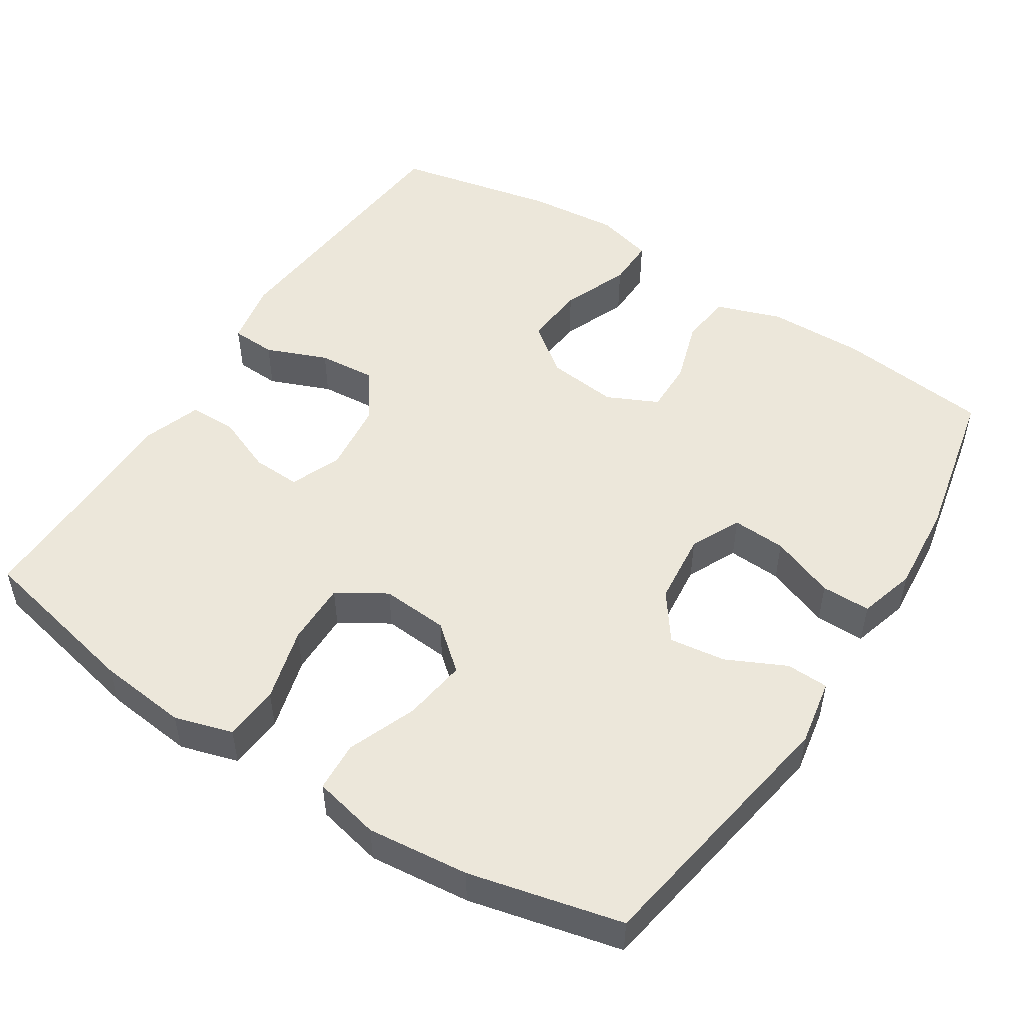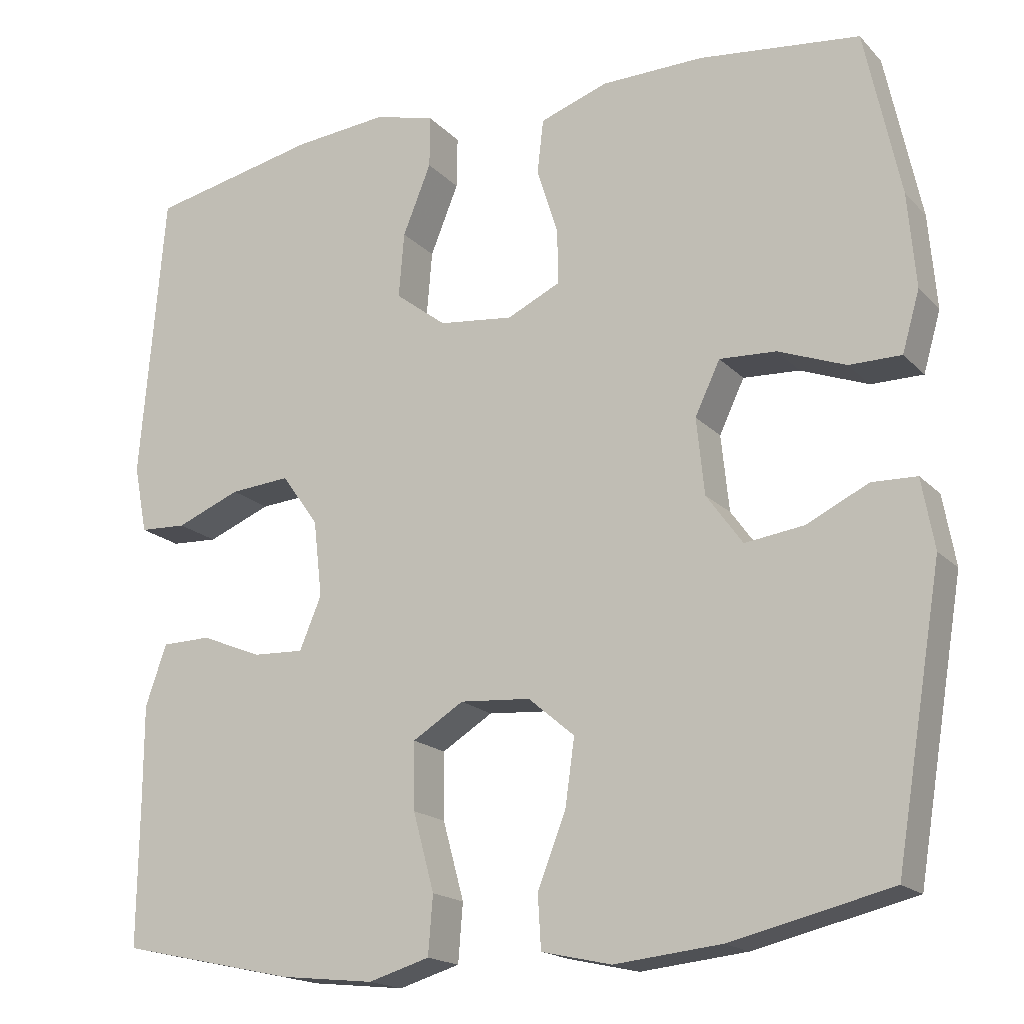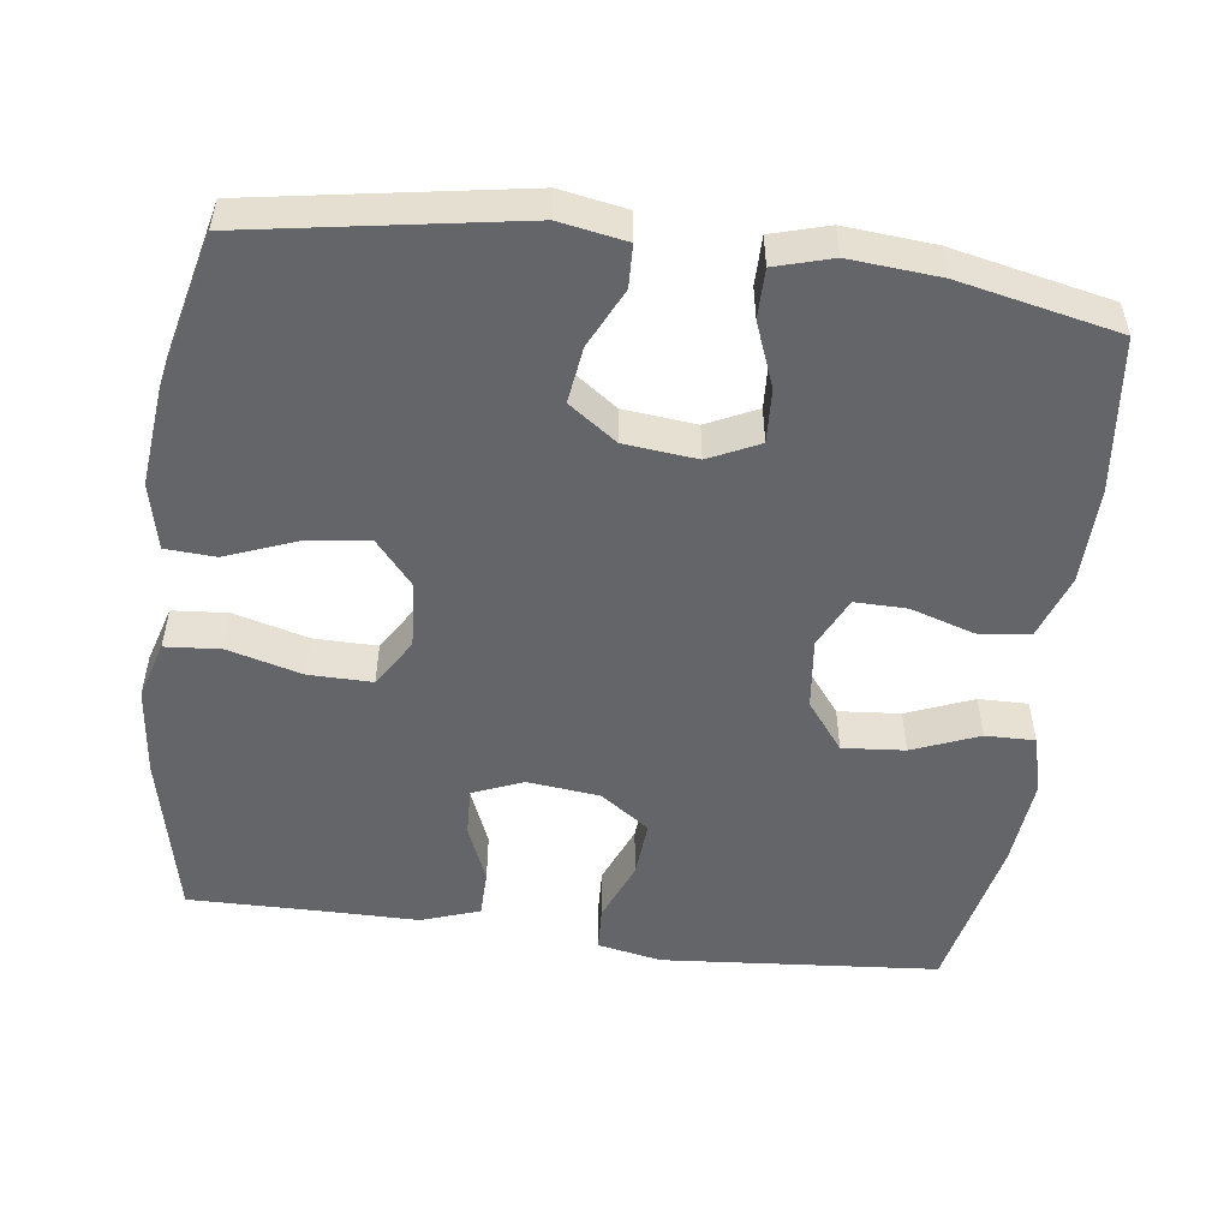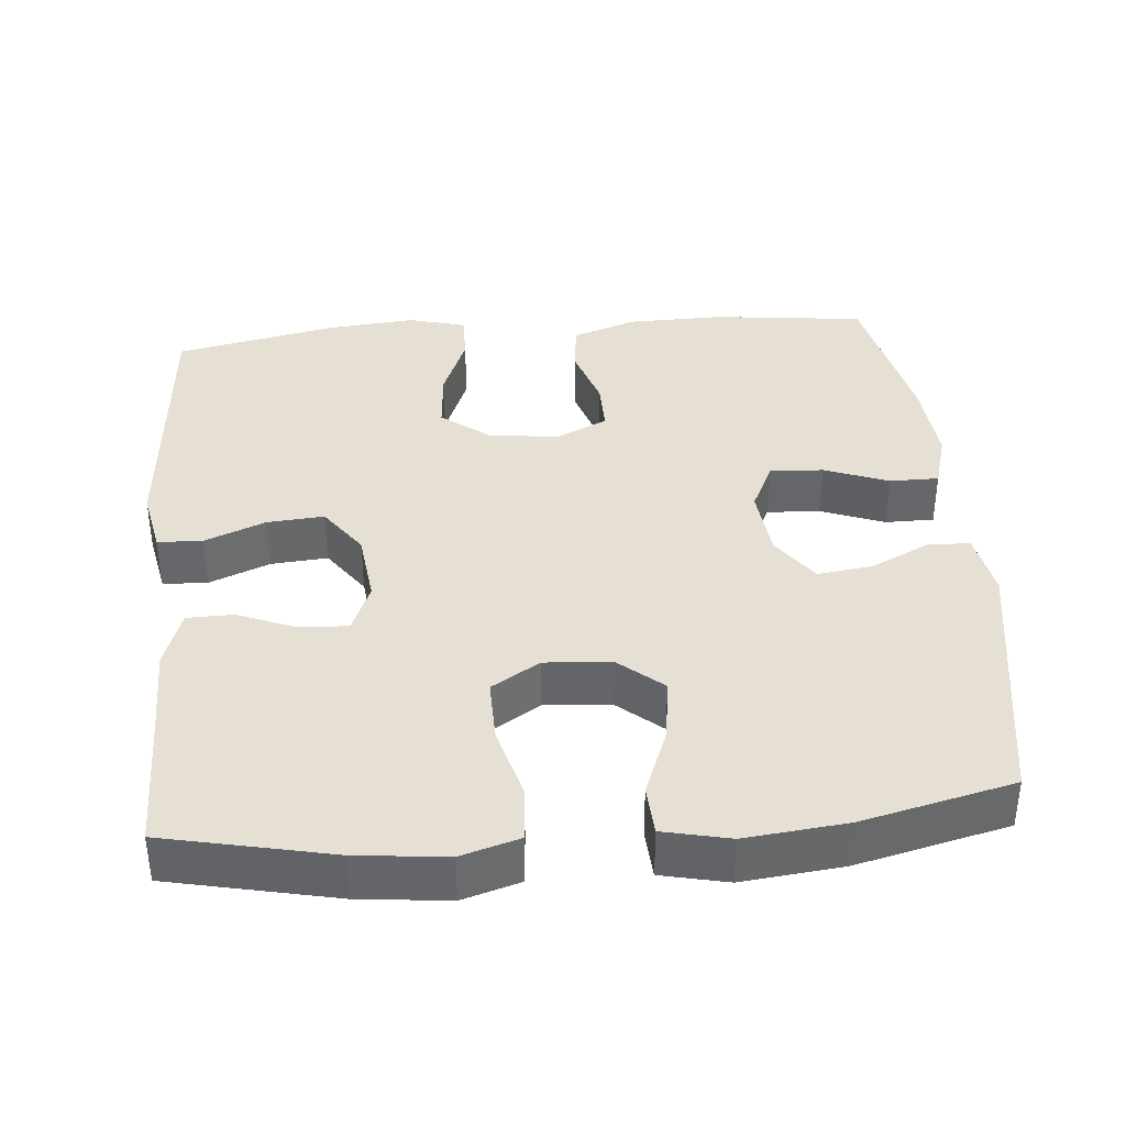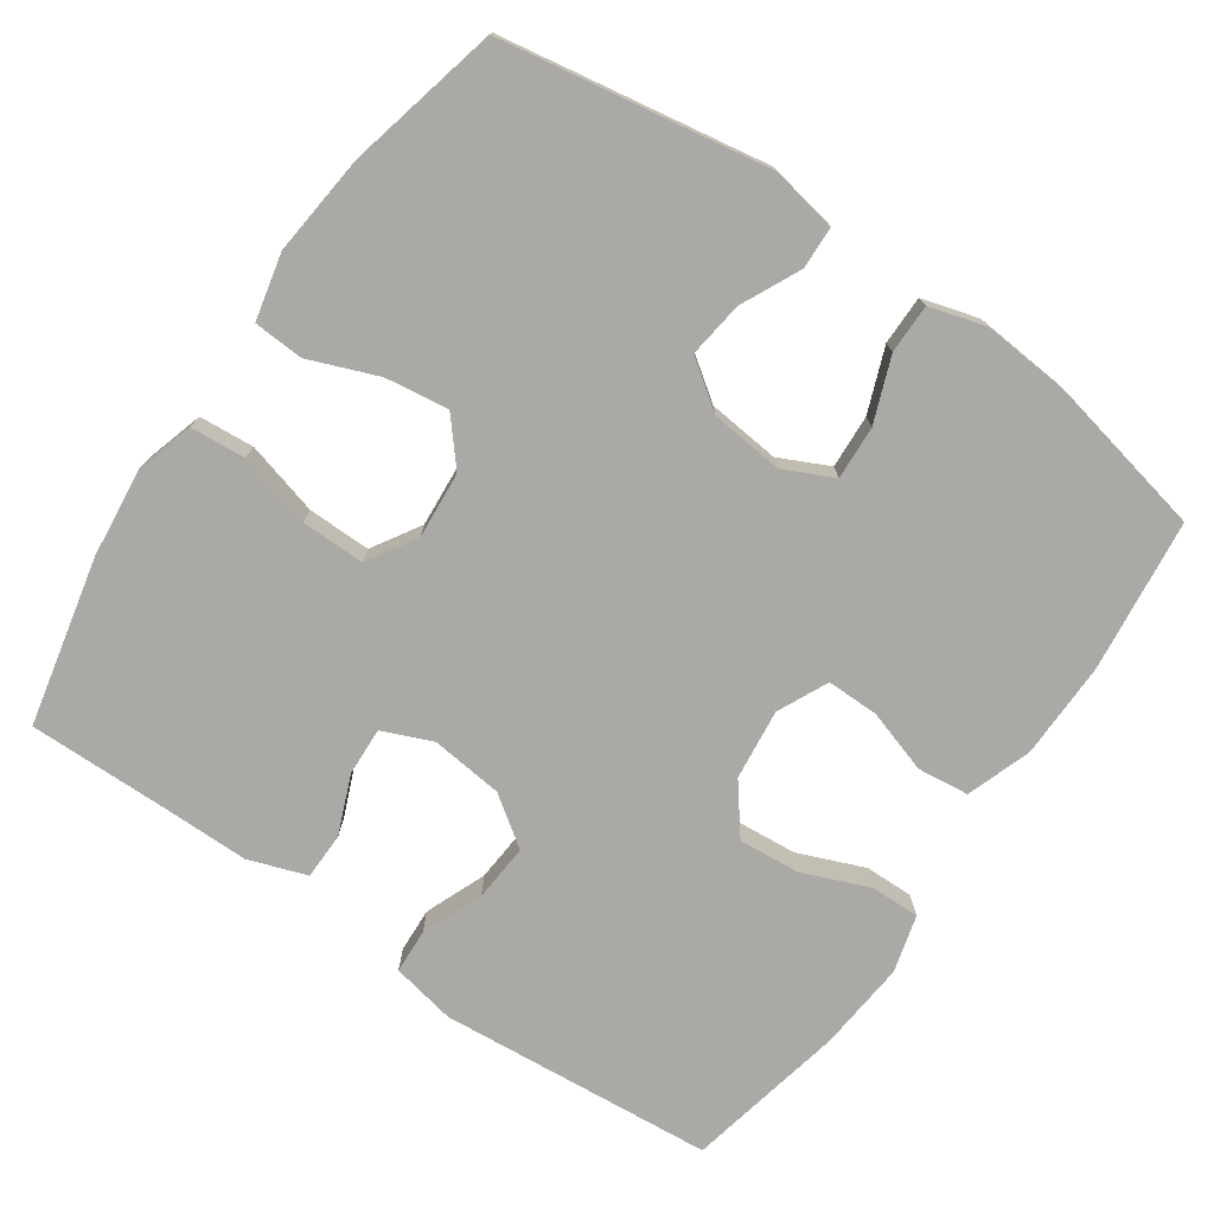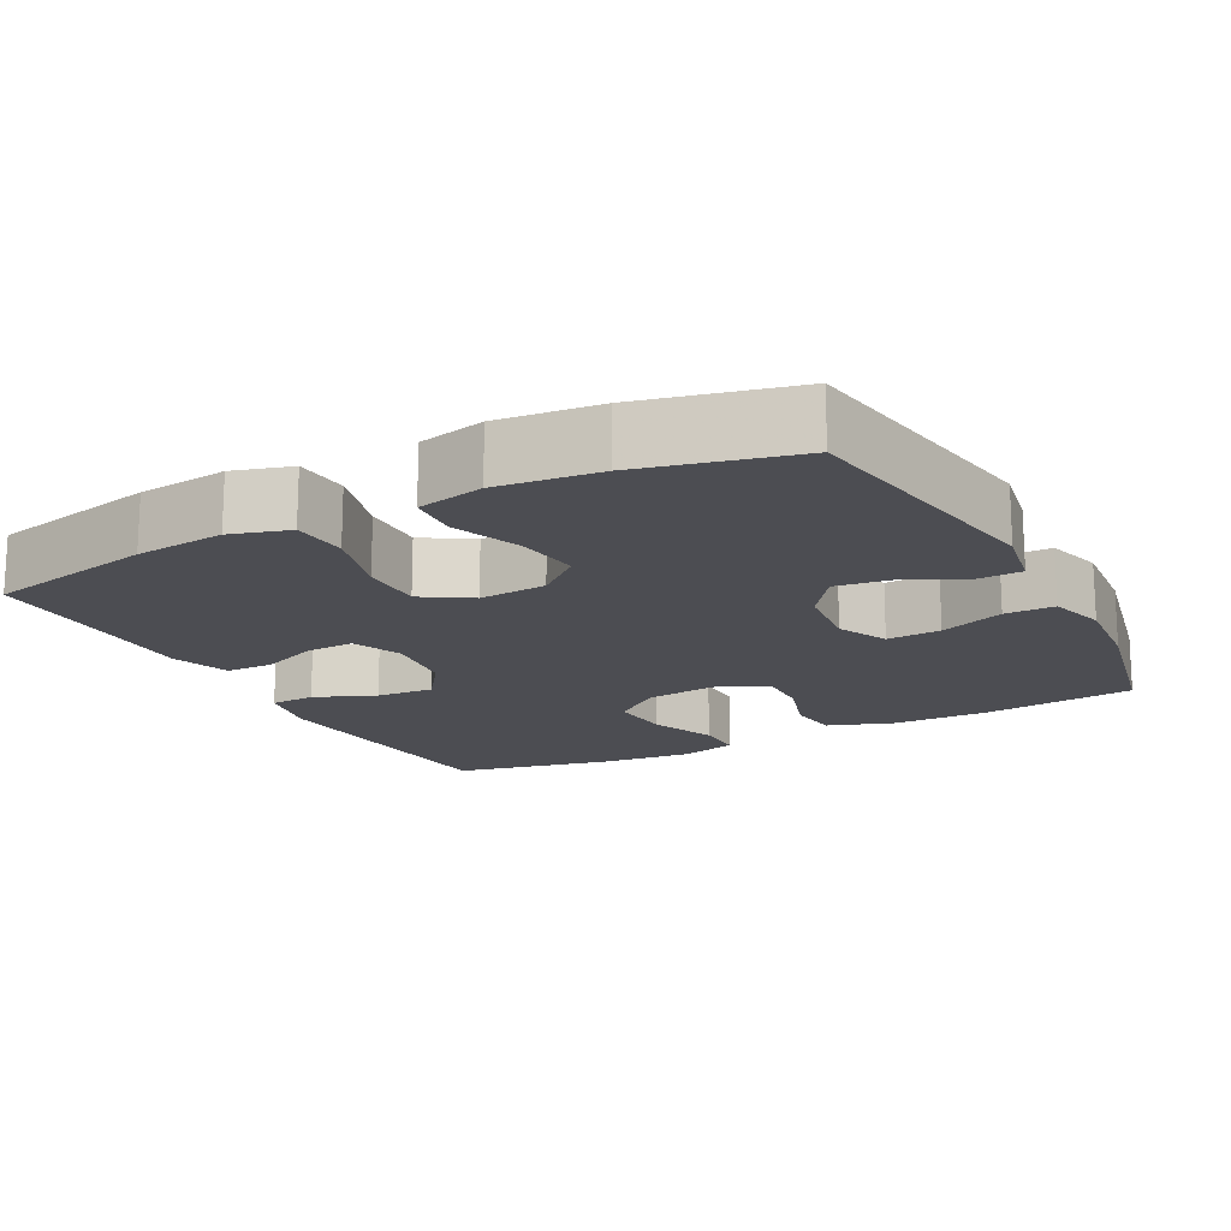
<metadata>
{"format":"obj","ext":"obj","renderer":"f3d","projection":"perspective","resolution":1024,"background":"white","views":[{"elev":50.7,"azim":-147.3,"up":"+Y"},{"elev":-17.8,"azim":-151.3,"up":"+Z"},{"elev":-51.6,"azim":-97.5,"up":"+Y"},{"elev":38.2,"azim":174.9,"up":"+Y"},{"elev":-75.3,"azim":-124.6,"up":"+Y"},{"elev":-16.4,"azim":-152.4,"up":"+Y"}]}
</metadata>
<code>
v 0.5 0.07 0.5
v 0.531 0.07 0.13
v 0.514 0.07 0.044
v 0.454 0.07 0.041
v 0.372 0.07 0.074
v 0.295 0.07 0.08
v 0.248 0.07 0.014
v 0.237 0.07 -0.083
v 0.265 0.07 -0.15
v 0.33 0.07 -0.147
v 0.408 0.07 -0.115
v 0.471 0.07 -0.116
v 0.498 0.07 -0.194
v 0.498 0.07 -0.315
v 0.5 0.07 -0.5
v 0.275 0.07 -0.549
v 0.155 0.07 -0.562
v 0.077 0.07 -0.539
v 0.071 0.07 -0.465
v 0.098 0.07 -0.366
v 0.099 0.07 -0.281
v 0.034 0.07 -0.241
v -0.056 0.07 -0.248
v -0.115 0.07 -0.298
v -0.103 0.07 -0.383
v -0.067 0.07 -0.475
v -0.071 0.07 -0.542
v -0.16 0.07 -0.562
v -0.296 0.07 -0.548
v -0.5 0.07 -0.5
v -0.56 0.07 -0.142
v -0.544 0.07 -0.053
v -0.487 0.07 -0.051
v -0.408 0.07 -0.089
v -0.333 0.07 -0.099
v -0.287 0.07 -0.035
v -0.277 0.07 0.062
v -0.309 0.07 0.129
v -0.381 0.07 0.125
v -0.467 0.07 0.092
v -0.533 0.07 0.092
v -0.555 0.07 0.168
v -0.545 0.07 0.288
v -0.5 0.07 0.5
v -0.295 0.07 0.524
v -0.165 0.07 0.522
v -0.078 0.07 0.492
v -0.07 0.07 0.423
v -0.097 0.07 0.338
v -0.098 0.07 0.268
v -0.03 0.07 0.236
v 0.065 0.07 0.247
v 0.13 0.07 0.297
v 0.123 0.07 0.38
v 0.087 0.07 0.469
v 0.086 0.07 0.535
v 0.163 0.07 0.556
v 0.284 0.07 0.545
v 0.5 0 0.5
v 0.531 0 0.13
v 0.514 0 0.044
v 0.454 0 0.041
v 0.372 0 0.074
v 0.295 0 0.08
v 0.248 0 0.014
v 0.237 0 -0.083
v 0.265 0 -0.15
v 0.33 0 -0.147
v 0.408 0 -0.115
v 0.471 0 -0.116
v 0.498 0 -0.194
v 0.498 0 -0.315
v 0.5 0 -0.5
v 0.275 0 -0.549
v 0.155 0 -0.562
v 0.077 0 -0.539
v 0.071 0 -0.465
v 0.098 0 -0.366
v 0.099 0 -0.281
v 0.034 0 -0.241
v -0.056 0 -0.248
v -0.115 0 -0.298
v -0.103 0 -0.383
v -0.067 0 -0.475
v -0.071 0 -0.542
v -0.16 0 -0.562
v -0.296 0 -0.548
v -0.5 0 -0.5
v -0.56 0 -0.142
v -0.544 0 -0.053
v -0.487 0 -0.051
v -0.408 0 -0.089
v -0.333 0 -0.099
v -0.287 0 -0.035
v -0.277 0 0.062
v -0.309 0 0.129
v -0.381 0 0.125
v -0.467 0 0.092
v -0.533 0 0.092
v -0.555 0 0.168
v -0.545 0 0.288
v -0.5 0 0.5
v -0.295 0 0.524
v -0.165 0 0.522
v -0.078 0 0.492
v -0.07 0 0.423
v -0.097 0 0.338
v -0.098 0 0.268
v -0.03 0 0.236
v 0.065 0 0.247
v 0.13 0 0.297
v 0.123 0 0.38
v 0.087 0 0.469
v 0.086 0 0.535
v 0.163 0 0.556
v 0.284 0 0.545
f 3 4 5
f 2 3 5
f 1 2 5
f 58 1 5
f 57 58 5
f 56 57 5
f 55 56 5
f 54 55 5
f 53 54 5 6
f 52 53 6 7
f 51 52 7 8
f 50 51 8 9
f 47 48 49
f 46 47 49
f 45 46 49
f 44 45 49
f 43 44 49
f 42 43 49
f 41 42 49
f 40 41 49
f 39 40 49
f 38 39 49 50
f 37 38 50 9
f 32 33 34
f 31 32 34
f 30 31 34
f 29 30 34
f 28 29 34
f 27 28 34
f 26 27 34
f 25 26 34
f 24 25 34 35
f 23 24 35 36
f 18 19 20
f 17 18 20
f 16 17 20
f 15 16 20
f 14 15 20
f 14 20 21
f 13 14 21
f 12 13 21
f 11 12 21
f 10 11 21
f 9 10 21 22
f 23 36 37
f 22 23 37
f 9 22 37
f 63 62 61
f 63 61 60
f 63 60 59
f 63 59 116
f 63 116 115
f 63 115 114
f 63 114 113
f 63 113 112
f 64 63 112 111
f 65 64 111 110
f 66 65 110 109
f 67 66 109 108
f 107 106 105
f 107 105 104
f 107 104 103
f 107 103 102
f 107 102 101
f 107 101 100
f 107 100 99
f 107 99 98
f 107 98 97
f 108 107 97 96
f 67 108 96 95
f 92 91 90
f 92 90 89
f 92 89 88
f 92 88 87
f 92 87 86
f 92 86 85
f 92 85 84
f 92 84 83
f 93 92 83 82
f 94 93 82 81
f 78 77 76
f 78 76 75
f 78 75 74
f 78 74 73
f 78 73 72
f 79 78 72
f 79 72 71
f 79 71 70
f 79 70 69
f 79 69 68
f 80 79 68 67
f 95 94 81
f 95 81 80
f 95 80 67
f 1 59 60 2
f 2 60 61 3
f 3 61 62 4
f 4 62 63 5
f 5 63 64 6
f 6 64 65 7
f 7 65 66 8
f 8 66 67 9
f 9 67 68 10
f 10 68 69 11
f 11 69 70 12
f 12 70 71 13
f 13 71 72 14
f 14 72 73 15
f 15 73 74 16
f 16 74 75 17
f 17 75 76 18
f 18 76 77 19
f 19 77 78 20
f 20 78 79 21
f 21 79 80 22
f 22 80 81 23
f 23 81 82 24
f 24 82 83 25
f 25 83 84 26
f 26 84 85 27
f 27 85 86 28
f 28 86 87 29
f 29 87 88 30
f 30 88 89 31
f 31 89 90 32
f 32 90 91 33
f 33 91 92 34
f 34 92 93 35
f 35 93 94 36
f 36 94 95 37
f 37 95 96 38
f 38 96 97 39
f 39 97 98 40
f 40 98 99 41
f 41 99 100 42
f 42 100 101 43
f 43 101 102 44
f 44 102 103 45
f 45 103 104 46
f 46 104 105 47
f 47 105 106 48
f 48 106 107 49
f 49 107 108 50
f 50 108 109 51
f 51 109 110 52
f 52 110 111 53
f 53 111 112 54
f 54 112 113 55
f 55 113 114 56
f 56 114 115 57
f 57 115 116 58
f 58 116 59 1

</code>
